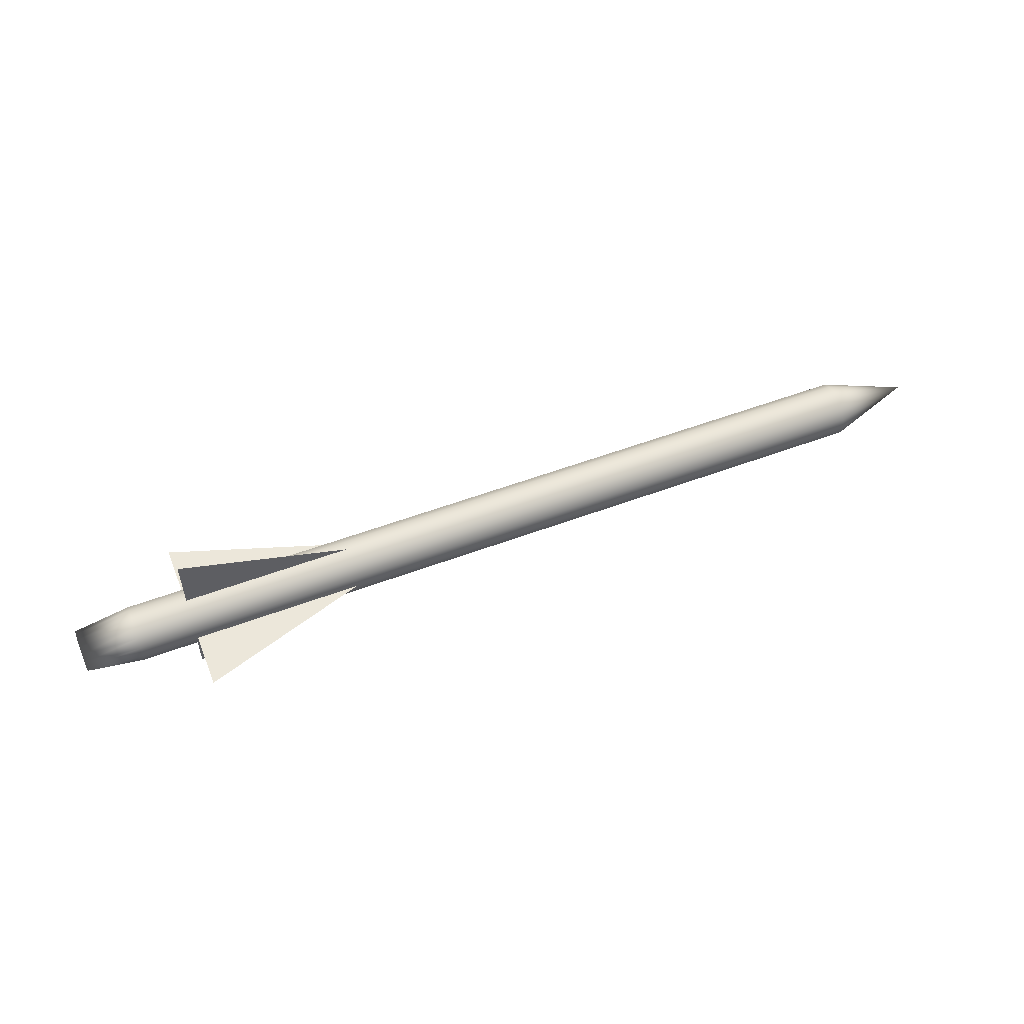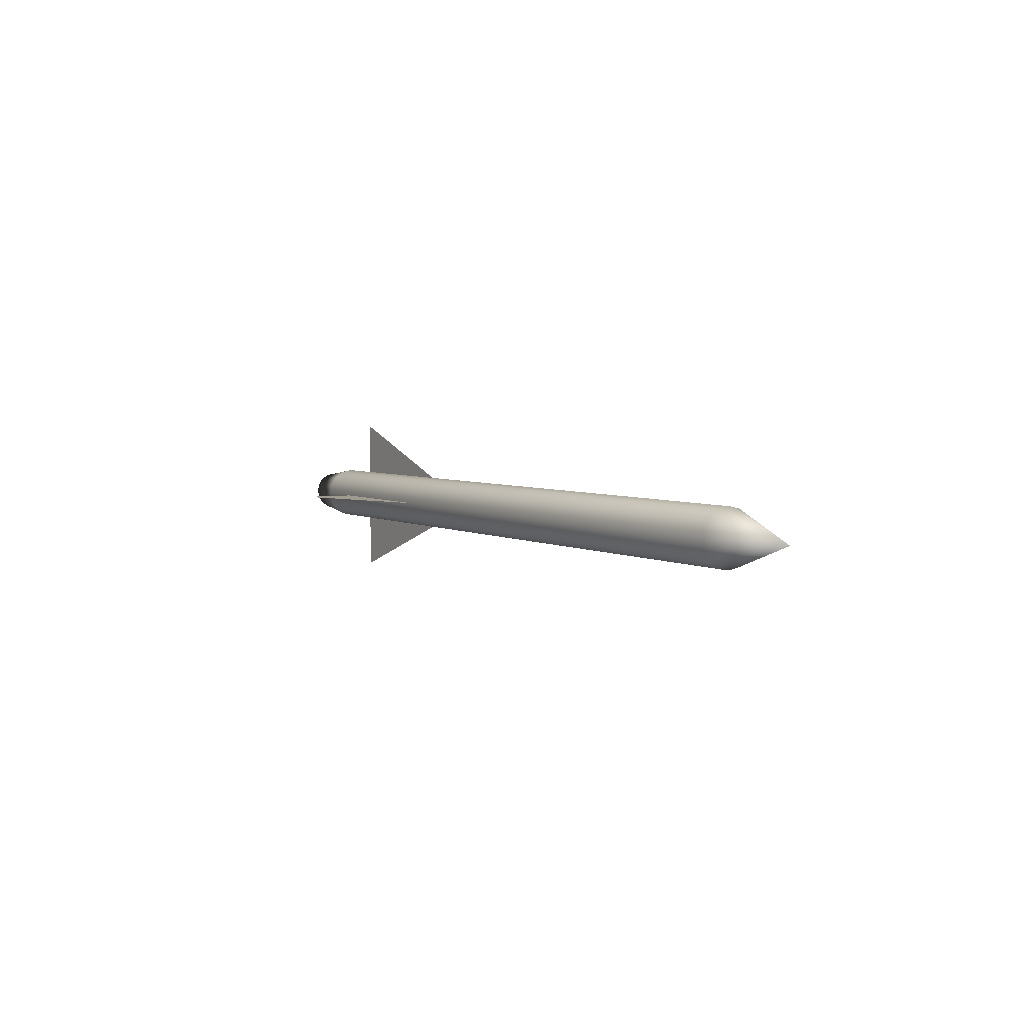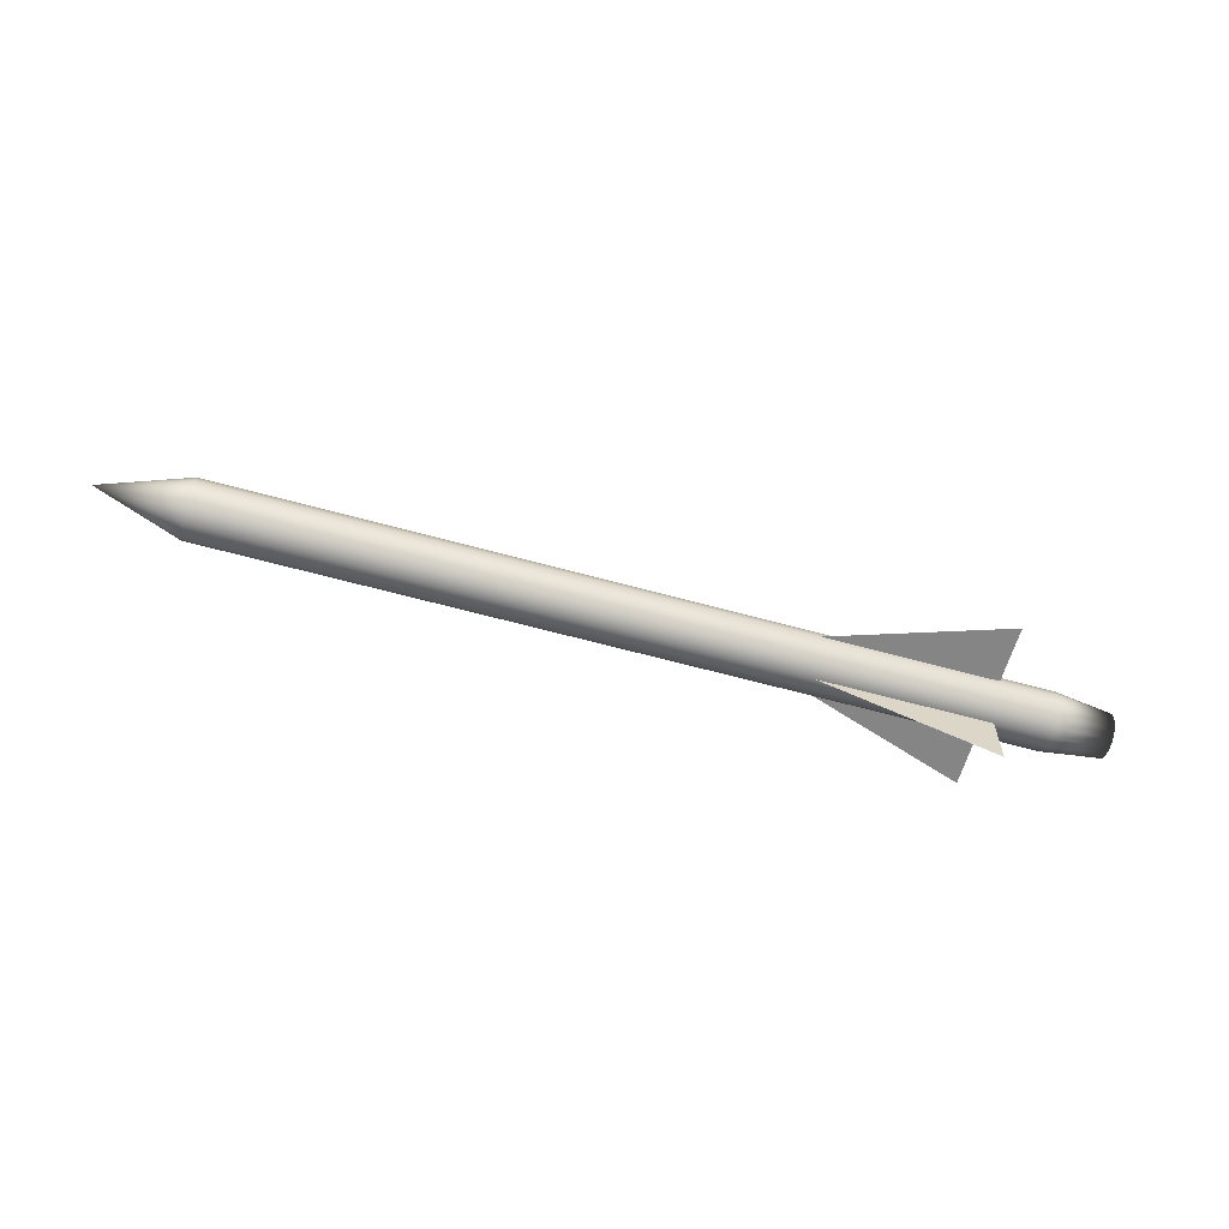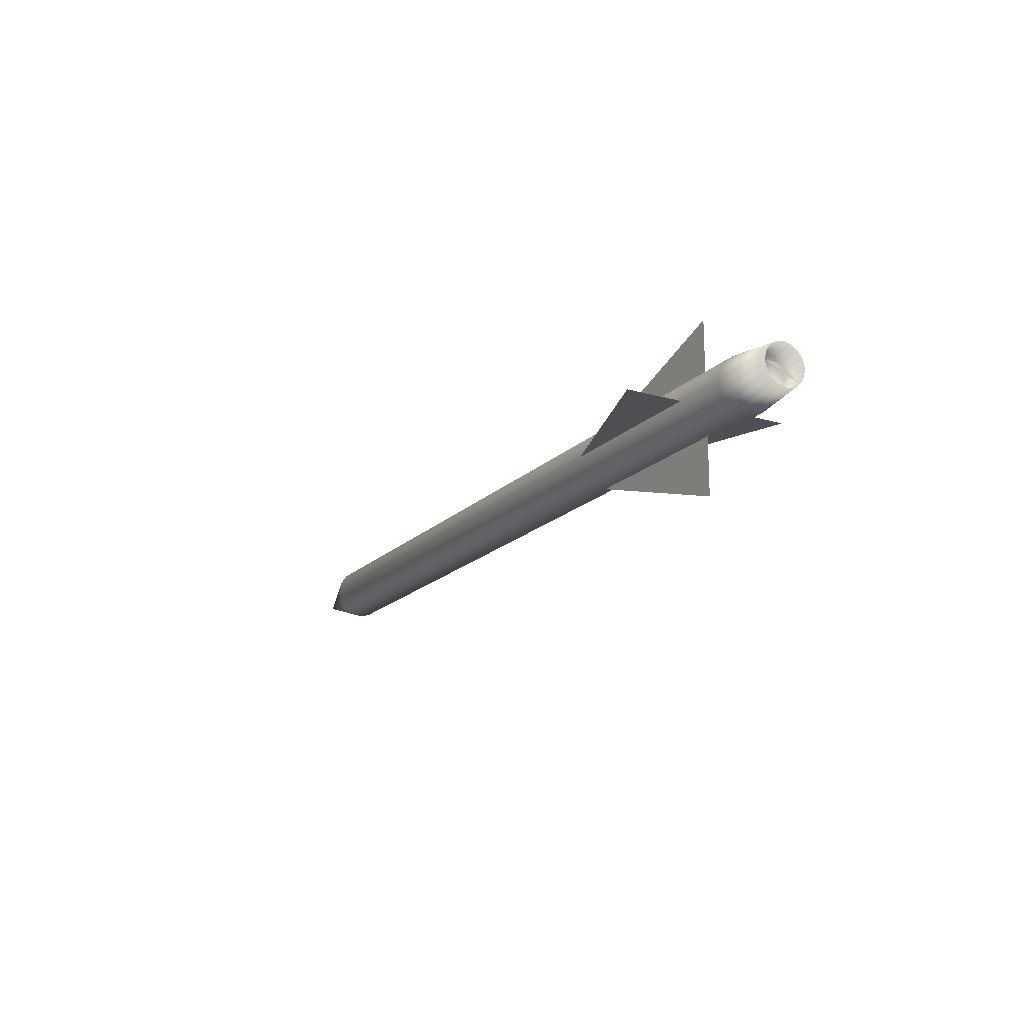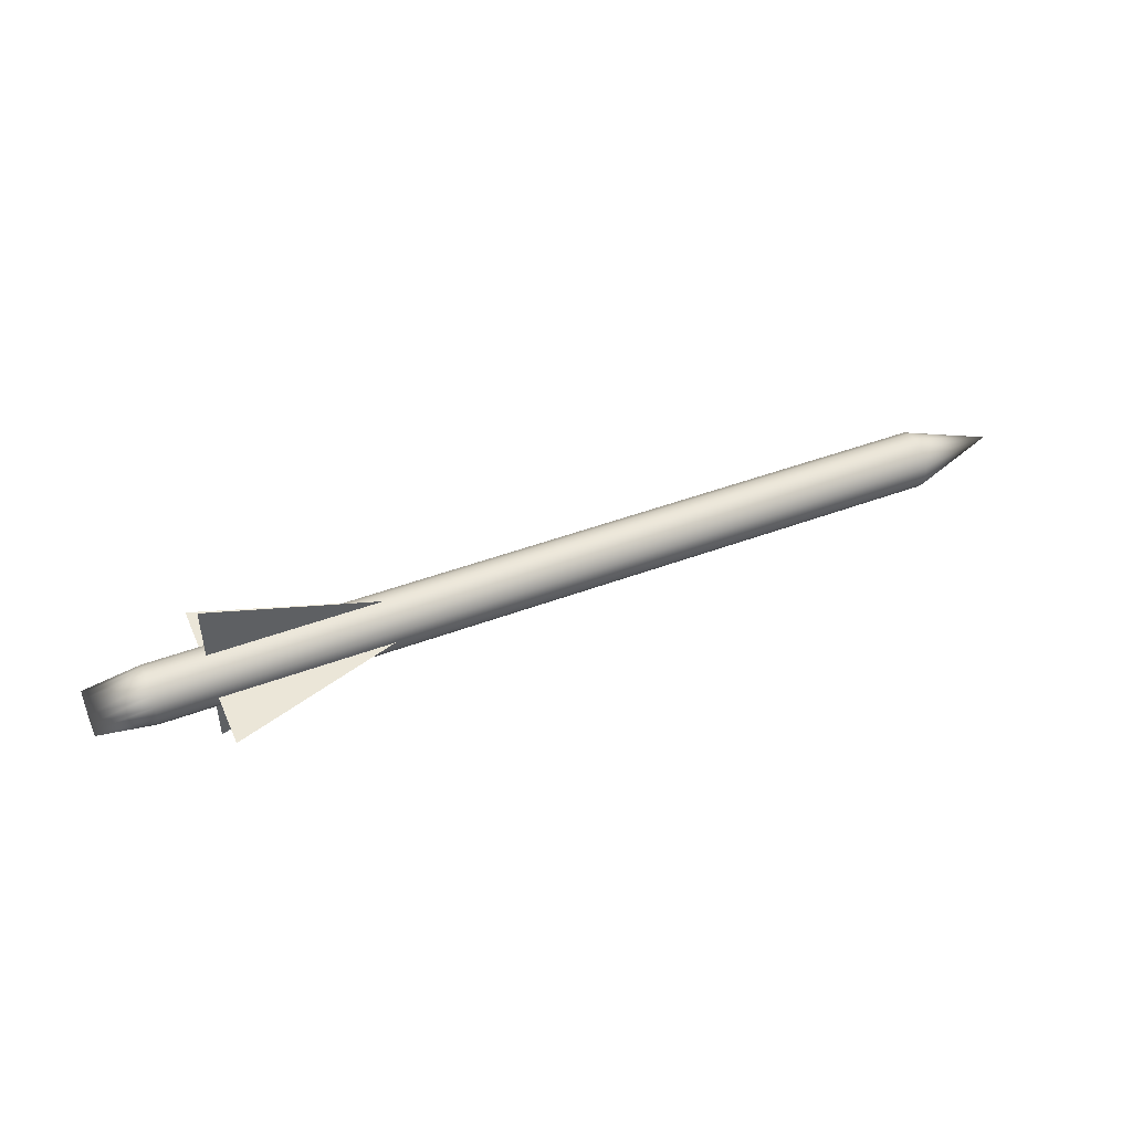
<metadata>
{"format":"obj","ext":"obj","renderer":"f3d","projection":"perspective","resolution":1024,"background":"white","views":[{"elev":53.9,"azim":-21.8,"up":"+Y"},{"elev":4.0,"azim":60.2,"up":"+Y"},{"elev":-61.8,"azim":164.3,"up":"+Y"},{"elev":-17.9,"azim":-119.6,"up":"+Z"},{"elev":46.4,"azim":-23.1,"up":"+Y"}]}
</metadata>
<code>
g nozzleorigin
v -8 0.375 1e-06
v -8 -0.2652 -0.2652
v -7.5 -0.2652 0.2652
f 1 2 3
g mediumgrain
v -6 0 -0.5
v -3 0 -0.5
v -6 0 -1.5
v -6 0 -0.5
v -3 0 -0.5
v -6 0 -1.5
v -6 0 -0.5
v -3 0 -0.5
v -6 0 -1.5
v -6 0 -0.5
v -3 0 -0.5
v -6 0 -1.5
v -6 0 0.5
v -3 0 0.5
v -6 0 1.5
v -6 0 0.5
v -3 0 0.5
v -6 0 1.5
v -6 0 0.5
v -3 0 0.5
v -6 0 1.5
v -6 0 0.5
v -3 0 0.5
v -6 0 1.5
v -6 -0.5 0
v -3 -0.5 0
v -6 -1.5 0
v -6 -0.5 0
v -3 -0.5 0
v -6 -1.5 0
v -6 -0.5 0
v -3 -0.5 0
v -6 -1.5 0
v -6 -0.5 0
v -3 -0.5 0
v -6 -1.5 0
v -6 0.5 0
v -3 0.5 0
v -6 1.5 0
v -6 0.5 0
v -3 0.5 0
v -6 1.5 0
v -6 0.5 0
v -3 0.5 0
v -6 1.5 0
v -6 0.5 0
v -3 0.5 0
v -6 1.5 0
f 6 4 5
f 9 8 7
f 12 10 11
f 15 14 13
f 18 16 17
f 21 20 19
f 24 22 23
f 27 26 25
f 30 28 29
f 33 32 31
f 36 34 35
f 39 38 37
f 42 40 41
f 45 44 43
f 48 46 47
f 51 50 49
g lightgrain
v -7 -0.5 0
v 7 -0.4619 -0.1913
v -7 -0.4619 0.1913
v 7 -0.3536 -0.3536
v -7 -0.3536 0.3536
v 7 -0.1913 -0.4619
v -7 -0.1913 0.4619
v 7 1e-06 -0.5
v -7 0 0.5
v 7 0.1913 -0.4619
v -7 0.1913 0.4619
v 7 0.3536 -0.3536
v -7 0.3536 0.3536
v 7 0.4619 -0.1913
v -7 0.4619 0.1913
v 7 0.5 -1e-06
v -7 0.5 0
v 7 0.4619 0.1913
v -7 0.4619 -0.1913
v 7 0.3536 0.3536
v -7 0.3536 -0.3536
v 7 0.1913 0.4619
v -7 0.1913 -0.4619
v 7 1e-06 0.5
v -7 0 -0.5
v 7 -0.1913 0.4619
v -7 -0.1913 -0.4619
v 7 -0.3536 0.3536
v -7 -0.3536 -0.3536
v 7 -0.4619 0.1913
v -7 -0.4619 -0.1913
v 7 -0.5 -1e-06
v 8.5 1e-06 -1e-06
v -8 -0.375 0
v -8 -0.3465 0.1435
v -8 -0.2652 0.2652
v -8 -0.1435 0.3465
v -8 0 0.375
v -8 0.1435 0.3465
v -8 0.2652 0.2652
v -8 0.3465 0.1435
v -8 0.375 1e-06
v -8 0.3465 -0.1435
v -8 0.2652 -0.2652
v -8 0.1435 -0.3465
v -8 -0 -0.375
v -8 -0.1435 -0.3465
v -8 -0.2652 -0.2652
v -8 -0.3465 -0.1435
v -7.5 -0.375 0
v -7.5 -0.3465 0.1435
v -7.5 -0.2652 0.2652
v -7.5 -0.1435 0.3465
v -7.5 0 0.375
v -7.5 0.1435 0.3465
v -7.5 0.2652 0.2652
v -7.5 0.3465 0.1435
v -7.5 0.375 1e-06
v -7.5 0.3465 -0.1435
v -7.5 0.2652 -0.2652
v -7.5 0.1435 -0.3465
v -7.5 0 -0.375
v -7.5 -0.1435 -0.3465
v -7.5 -0.2652 -0.2652
v -7.5 -0.3465 -0.1435
v -8 -0.375 0
f 52 82 83
f 62 60 73
f 78 76 57
f 56 54 79
f 72 70 63
f 66 64 69
f 82 80 53
f 60 58 75
f 76 74 59
f 70 68 65
f 64 62 71
f 80 78 55
f 58 56 77
f 74 72 61
f 84 83 53
f 68 66 67
f 54 52 81
f 68 70 93
f 53 55 84
f 55 57 84
f 57 59 84
f 59 61 84
f 61 63 84
f 63 65 84
f 65 67 84
f 69 84 67
f 69 71 84
f 71 73 84
f 73 75 84
f 75 77 84
f 77 79 84
f 84 79 81
f 81 83 84
f 91 92 107
f 74 76 96
f 58 60 88
f 80 82 99
f 64 66 91
f 70 72 94
f 54 56 86
f 76 78 97
f 60 62 89
f 82 52 100
f 52 54 85
f 66 68 92
f 72 74 95
f 56 58 87
f 78 80 98
f 62 64 90
f 101 102 116
f 89 90 105
f 100 85 116
f 87 88 103
f 98 99 114
f 85 86 101
f 96 97 112
f 94 95 110
f 92 93 108
f 90 91 106
f 88 89 104
f 99 100 115
f 86 87 102
f 97 98 113
f 95 96 111
f 93 94 109
f 82 53 83
f 60 75 73
f 76 59 57
f 54 81 79
f 70 65 63
f 64 71 69
f 80 55 53
f 58 77 75
f 74 61 59
f 68 67 65
f 62 73 71
f 78 57 55
f 56 79 77
f 72 63 61
f 66 69 67
f 52 83 81
f 70 94 93
f 92 108 107
f 76 97 96
f 60 89 88
f 82 100 99
f 66 92 91
f 72 95 94
f 56 87 86
f 78 98 97
f 62 90 89
f 52 85 100
f 54 86 85
f 68 93 92
f 74 96 95
f 58 88 87
f 80 99 98
f 64 91 90
f 102 103 116
f 103 104 116
f 104 105 116
f 106 107 108
f 105 106 108
f 116 105 108
f 115 116 108
f 114 115 108
f 113 114 108
f 113 108 109
f 112 113 111
f 113 109 110
f 111 113 110
f 90 106 105
f 85 101 116
f 88 104 103
f 99 115 114
f 86 102 101
f 97 113 112
f 95 111 110
f 93 109 108
f 91 107 106
f 89 105 104
f 100 116 115
f 87 103 102
f 98 114 113
f 96 112 111
f 94 110 109

</code>
